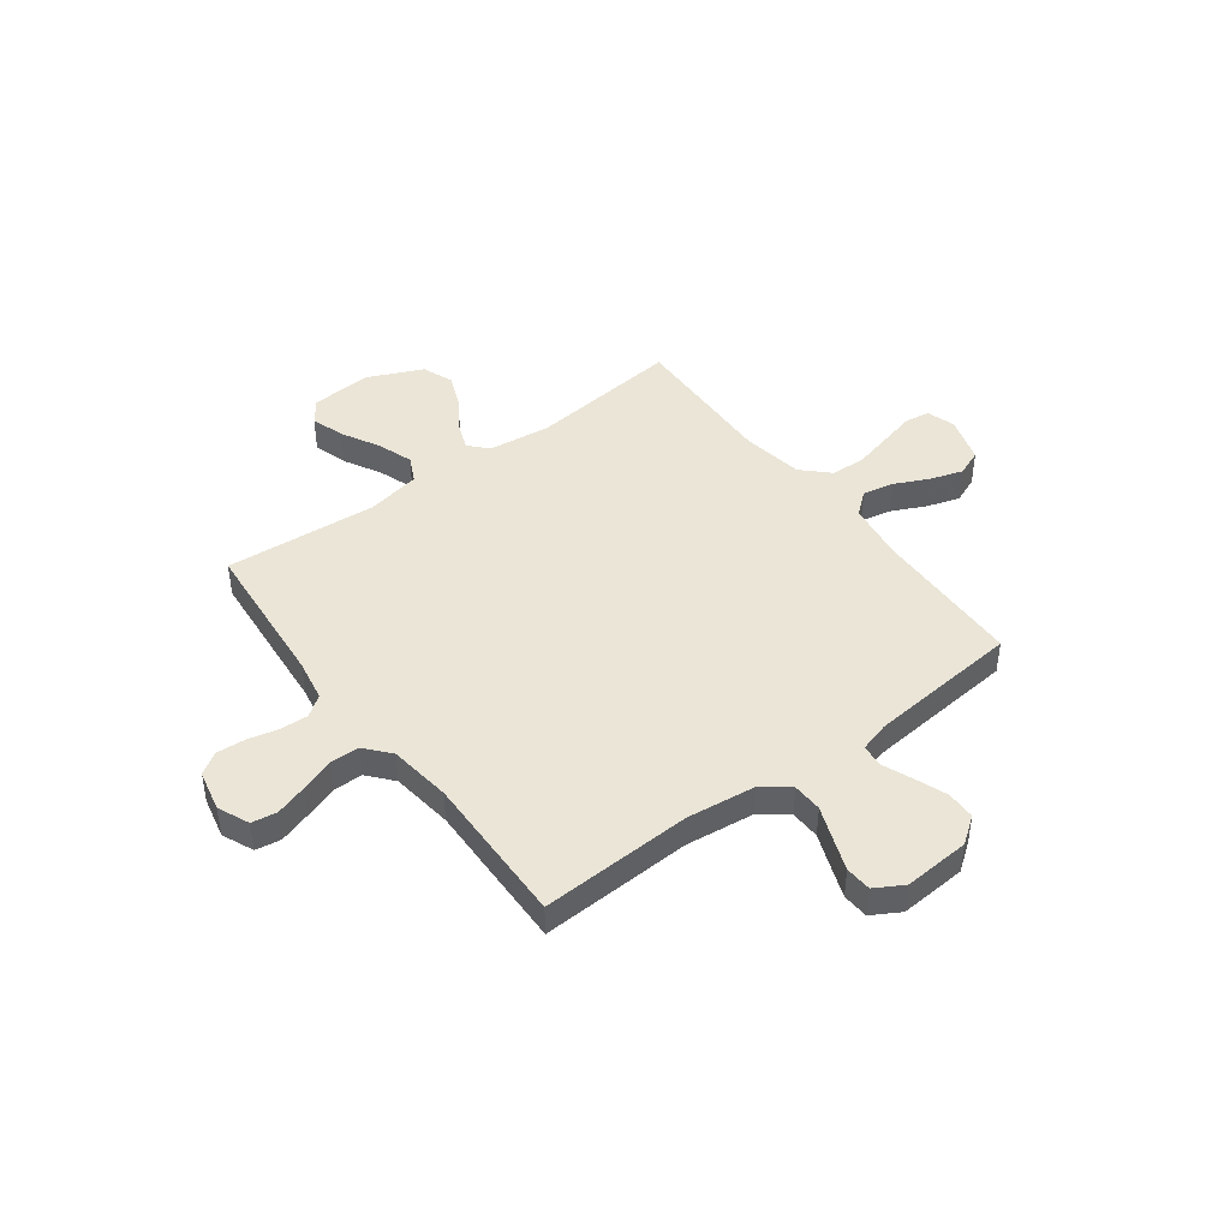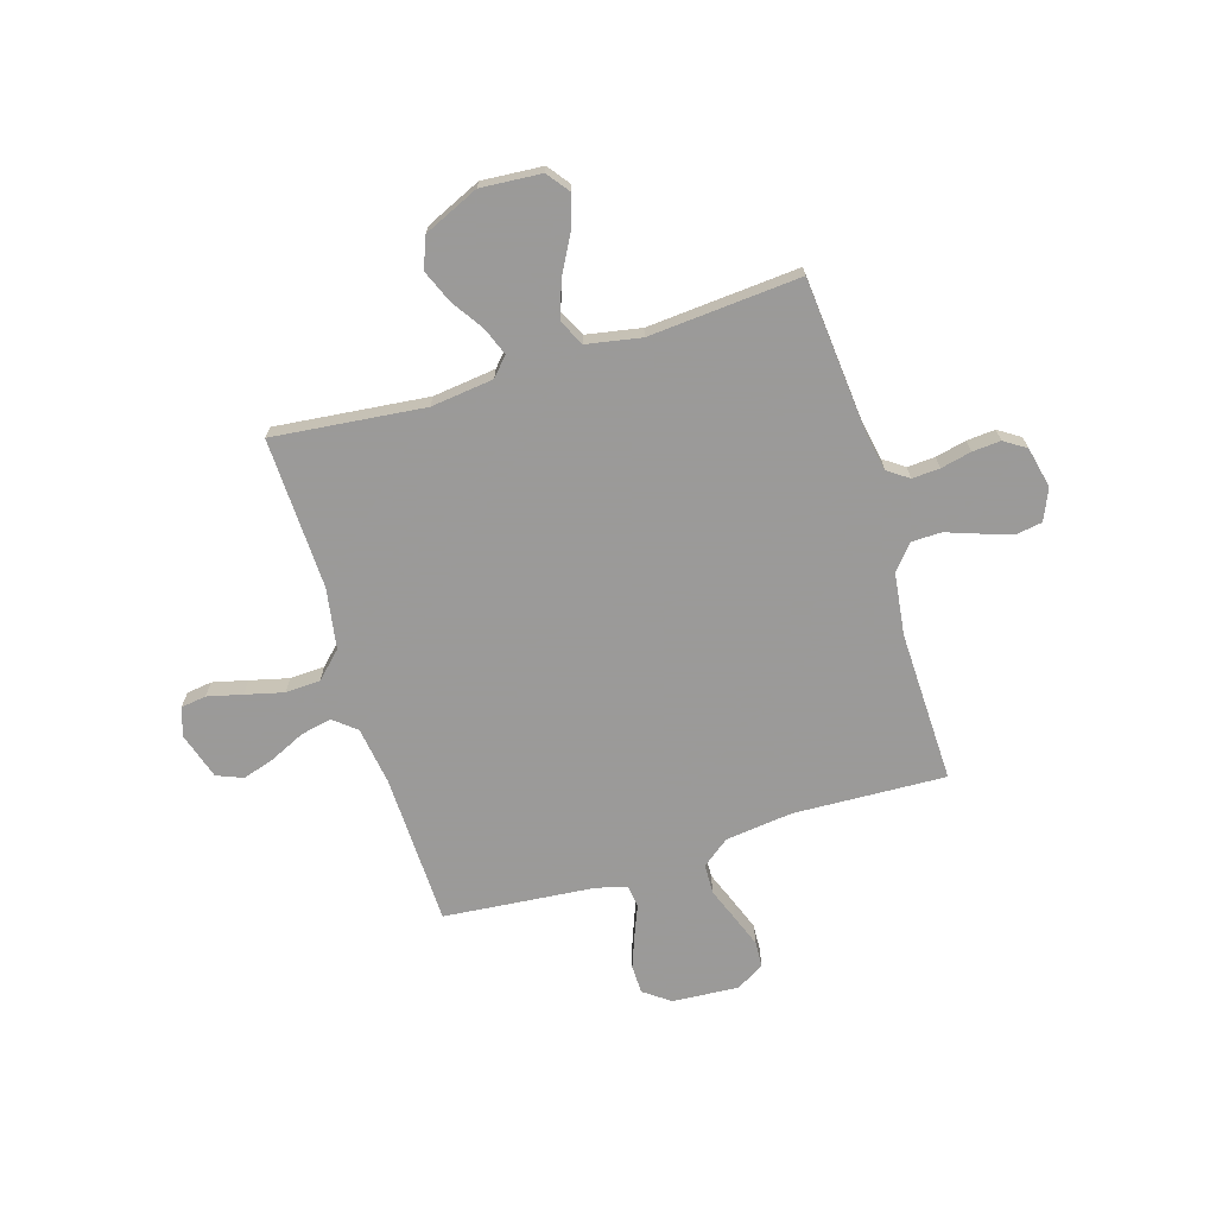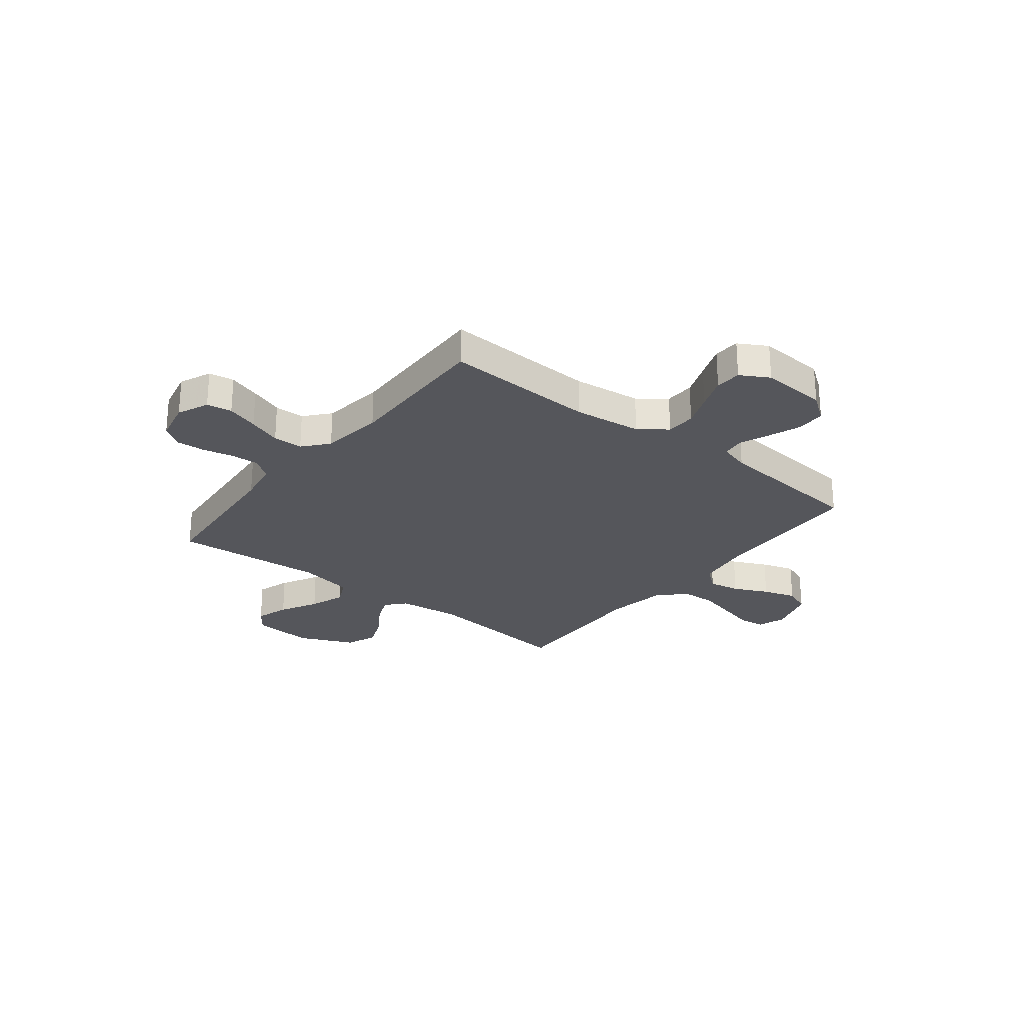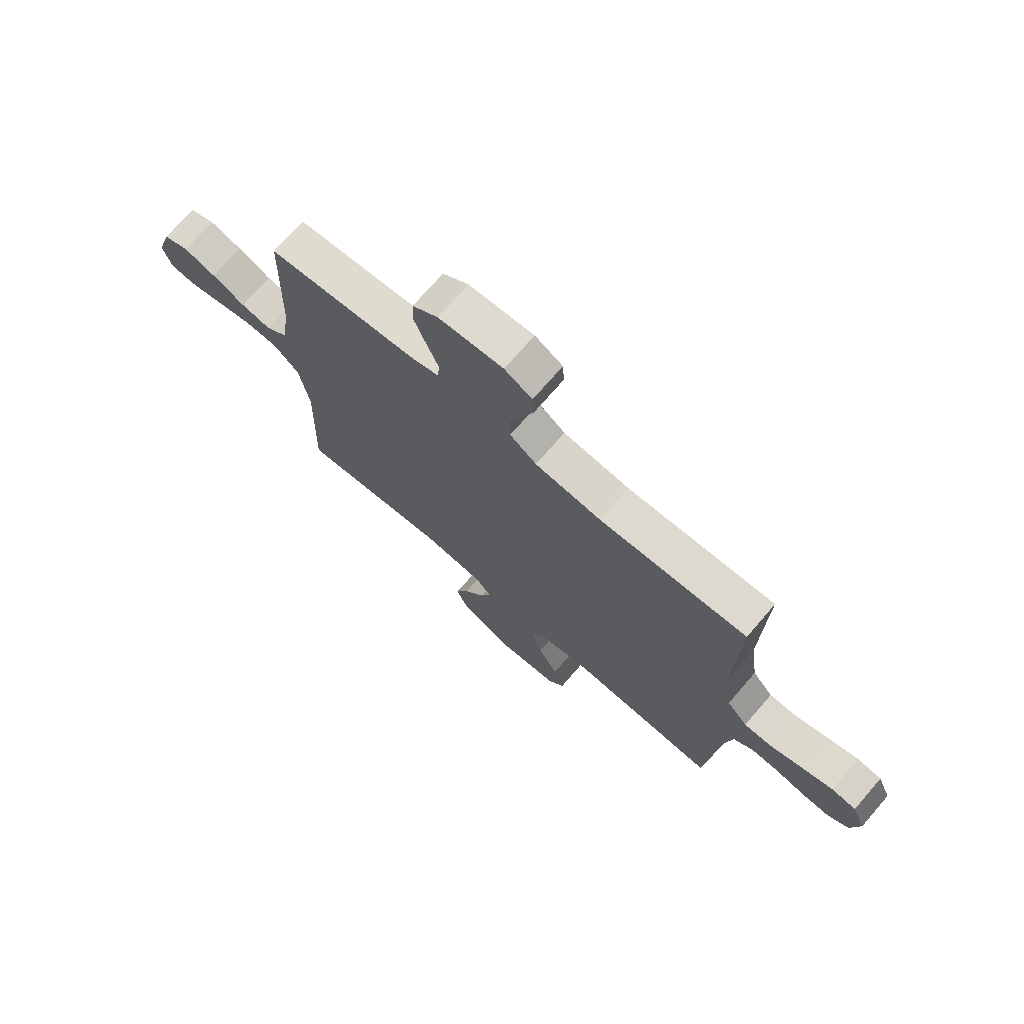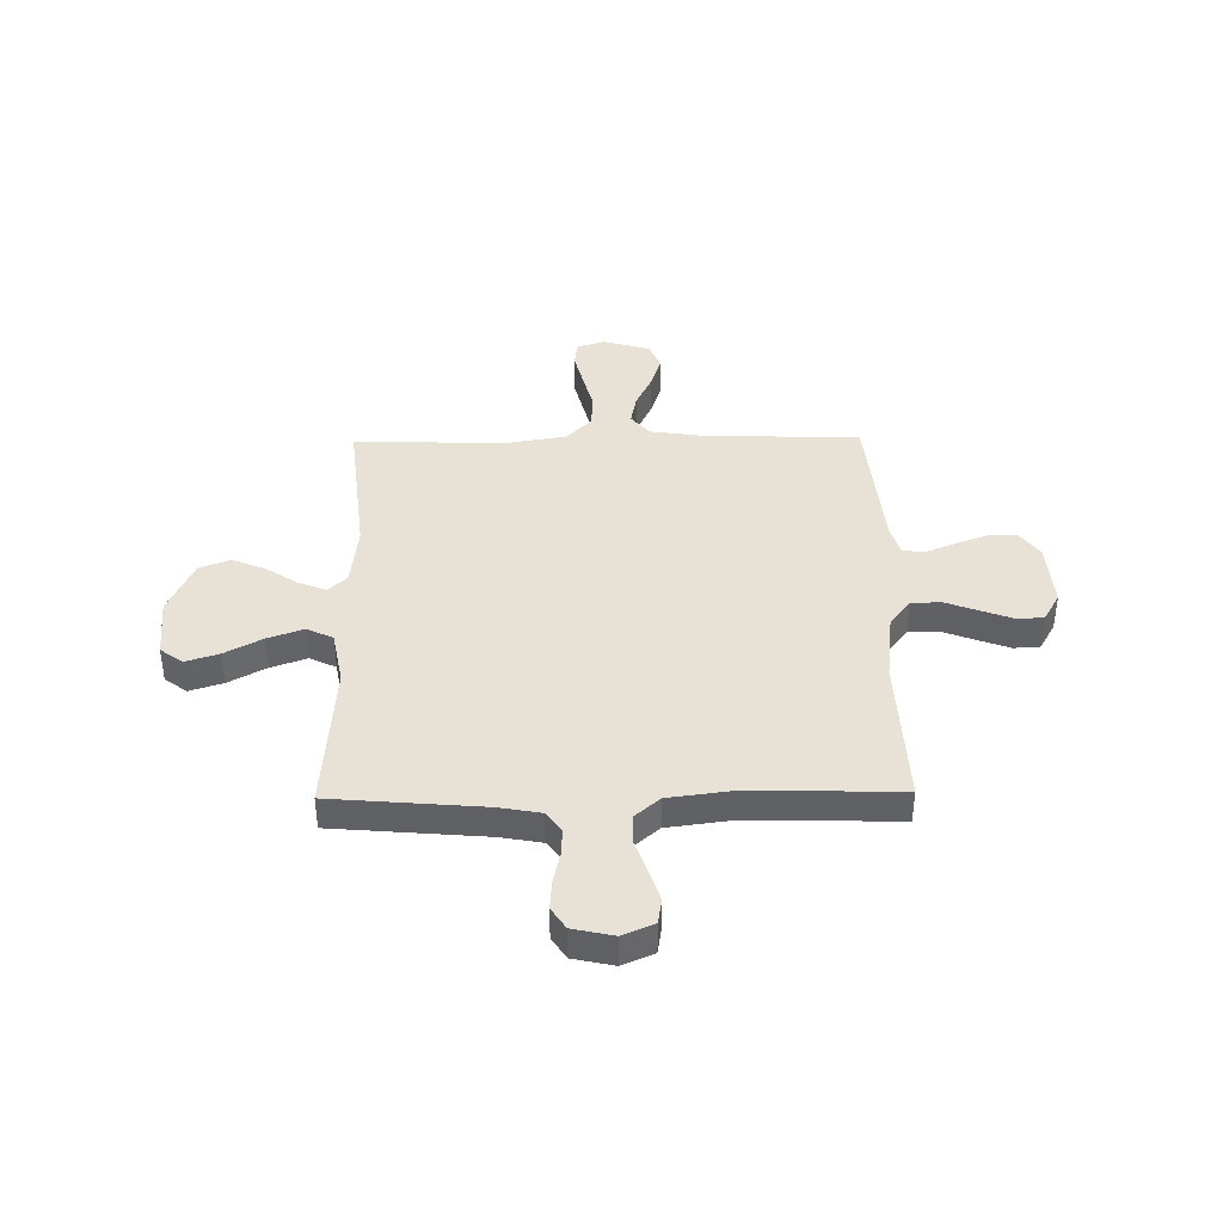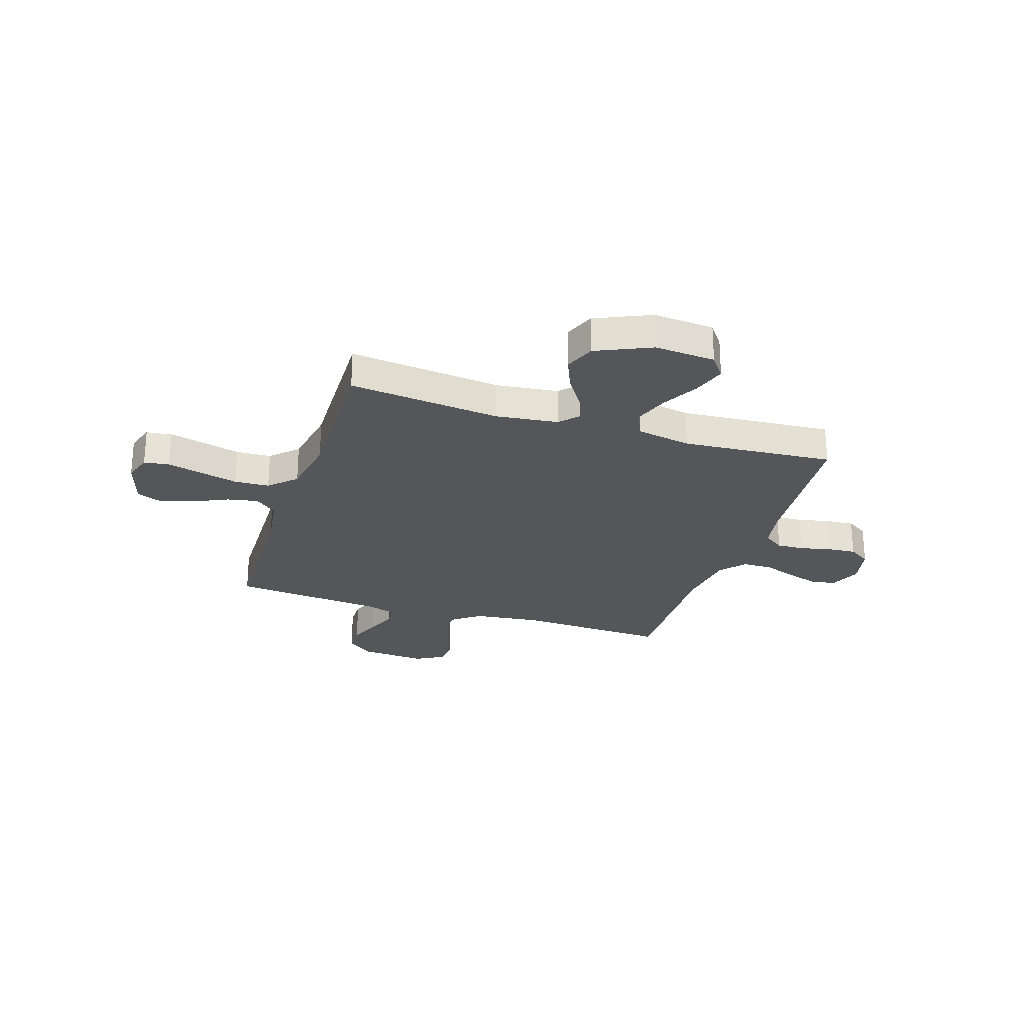
<metadata>
{"format":"obj","ext":"obj","renderer":"f3d","projection":"perspective","resolution":1024,"background":"white","views":[{"elev":44.4,"azim":-36.8,"up":"+Y"},{"elev":-69.5,"azim":-162.9,"up":"+Y"},{"elev":-26.2,"azim":-38.2,"up":"+Y"},{"elev":72.4,"azim":-139.2,"up":"+Z"},{"elev":40.2,"azim":-90.9,"up":"+Y"},{"elev":-25.8,"azim":162.0,"up":"+Y"}]}
</metadata>
<code>
v 0.5 0.07 0.5
v 0.508 0.07 0.2
v 0.525 0.07 0.085
v 0.569 0.07 0.049
v 0.63 0.07 0.061
v 0.698 0.07 0.093
v 0.763 0.07 0.114
v 0.815 0.07 0.093
v 0.844 0.07 0
v 0.826 0.07 -0.056
v 0.776 0.07 -0.063
v 0.707 0.07 -0.046
v 0.631 0.07 -0.027
v 0.562 0.07 -0.03
v 0.511 0.07 -0.08
v 0.491 0.07 -0.2
v 0.5 0.07 -0.5
v 0.2 0.07 -0.468
v 0.076 0.07 -0.483
v 0.043 0.07 -0.52
v 0.064 0.07 -0.574
v 0.106 0.07 -0.638
v 0.133 0.07 -0.703
v 0.109 0.07 -0.764
v 0 0.07 -0.813
v -0.12 0.07 -0.804
v -0.153 0.07 -0.76
v -0.132 0.07 -0.694
v -0.092 0.07 -0.62
v -0.067 0.07 -0.549
v -0.092 0.07 -0.497
v -0.2 0.07 -0.477
v -0.5 0.07 -0.5
v -0.526 0.07 -0.2
v -0.541 0.07 -0.117
v -0.582 0.07 -0.088
v -0.637 0.07 -0.091
v -0.698 0.07 -0.105
v -0.754 0.07 -0.109
v -0.797 0.07 -0.081
v -0.815 0.07 0
v -0.788 0.07 0.062
v -0.738 0.07 0.07
v -0.675 0.07 0.05
v -0.61 0.07 0.027
v -0.551 0.07 0.028
v -0.509 0.07 0.077
v -0.493 0.07 0.2
v -0.5 0.07 0.5
v -0.2 0.07 0.487
v -0.066 0.07 0.503
v -0.012 0.07 0.544
v -0.01 0.07 0.603
v -0.035 0.07 0.668
v -0.059 0.07 0.732
v -0.056 0.07 0.784
v 0 0.07 0.816
v 0.131 0.07 0.807
v 0.183 0.07 0.769
v 0.184 0.07 0.712
v 0.16 0.07 0.648
v 0.136 0.07 0.589
v 0.141 0.07 0.545
v 0.2 0.07 0.528
v 0.5 0 0.5
v 0.508 0 0.2
v 0.525 0 0.085
v 0.569 0 0.049
v 0.63 0 0.061
v 0.698 0 0.093
v 0.763 0 0.114
v 0.815 0 0.093
v 0.844 0 0
v 0.826 0 -0.056
v 0.776 0 -0.063
v 0.707 0 -0.046
v 0.631 0 -0.027
v 0.562 0 -0.03
v 0.511 0 -0.08
v 0.491 0 -0.2
v 0.5 0 -0.5
v 0.2 0 -0.468
v 0.076 0 -0.483
v 0.043 0 -0.52
v 0.064 0 -0.574
v 0.106 0 -0.638
v 0.133 0 -0.703
v 0.109 0 -0.764
v 0 0 -0.813
v -0.12 0 -0.804
v -0.153 0 -0.76
v -0.132 0 -0.694
v -0.092 0 -0.62
v -0.067 0 -0.549
v -0.092 0 -0.497
v -0.2 0 -0.477
v -0.5 0 -0.5
v -0.526 0 -0.2
v -0.541 0 -0.117
v -0.582 0 -0.088
v -0.637 0 -0.091
v -0.698 0 -0.105
v -0.754 0 -0.109
v -0.797 0 -0.081
v -0.815 0 0
v -0.788 0 0.062
v -0.738 0 0.07
v -0.675 0 0.05
v -0.61 0 0.027
v -0.551 0 0.028
v -0.509 0 0.077
v -0.493 0 0.2
v -0.5 0 0.5
v -0.2 0 0.487
v -0.066 0 0.503
v -0.012 0 0.544
v -0.01 0 0.603
v -0.035 0 0.668
v -0.059 0 0.732
v -0.056 0 0.784
v 0 0 0.816
v 0.131 0 0.807
v 0.183 0 0.769
v 0.184 0 0.712
v 0.16 0 0.648
v 0.136 0 0.589
v 0.141 0 0.545
v 0.2 0 0.528
f 59 60 61 62
f 57 58 59 62
f 57 62 63
f 56 57 63
f 53 54 55 56
f 53 56 63
f 52 53 63
f 51 52 63 64
f 48 49 50
f 47 48 50 51
f 46 47 51 64
f 42 43 44 45
f 40 41 42 45
f 40 45 46
f 37 38 39 40
f 36 37 40 46
f 35 36 46 64
f 32 33 34
f 31 32 34 35
f 26 27 28 29
f 26 29 30
f 25 26 30
f 24 25 30
f 21 22 23 24
f 20 21 24 30
f 19 20 30 31
f 16 17 18
f 15 16 18 19
f 14 15 19 31
f 10 11 12 13
f 8 9 10 13
f 8 13 14
f 5 6 7 8
f 4 5 8 14
f 3 4 14 31
f 35 64 1 2
f 2 3 31 35
f 126 125 124 123
f 126 123 122 121
f 127 126 121
f 127 121 120
f 120 119 118 117
f 127 120 117
f 127 117 116
f 128 127 116 115
f 114 113 112
f 115 114 112 111
f 128 115 111 110
f 109 108 107 106
f 109 106 105 104
f 110 109 104
f 104 103 102 101
f 110 104 101 100
f 128 110 100 99
f 98 97 96
f 99 98 96 95
f 93 92 91 90
f 94 93 90
f 94 90 89
f 94 89 88
f 88 87 86 85
f 94 88 85 84
f 95 94 84 83
f 82 81 80
f 83 82 80 79
f 95 83 79 78
f 77 76 75 74
f 77 74 73 72
f 78 77 72
f 72 71 70 69
f 78 72 69 68
f 95 78 68 67
f 66 65 128 99
f 99 95 67 66
f 1 65 66 2
f 2 66 67 3
f 3 67 68 4
f 4 68 69 5
f 5 69 70 6
f 6 70 71 7
f 7 71 72 8
f 8 72 73 9
f 9 73 74 10
f 10 74 75 11
f 11 75 76 12
f 12 76 77 13
f 13 77 78 14
f 14 78 79 15
f 15 79 80 16
f 16 80 81 17
f 17 81 82 18
f 18 82 83 19
f 19 83 84 20
f 20 84 85 21
f 21 85 86 22
f 22 86 87 23
f 23 87 88 24
f 24 88 89 25
f 25 89 90 26
f 26 90 91 27
f 27 91 92 28
f 28 92 93 29
f 29 93 94 30
f 30 94 95 31
f 31 95 96 32
f 32 96 97 33
f 33 97 98 34
f 34 98 99 35
f 35 99 100 36
f 36 100 101 37
f 37 101 102 38
f 38 102 103 39
f 39 103 104 40
f 40 104 105 41
f 41 105 106 42
f 42 106 107 43
f 43 107 108 44
f 44 108 109 45
f 45 109 110 46
f 46 110 111 47
f 47 111 112 48
f 48 112 113 49
f 49 113 114 50
f 50 114 115 51
f 51 115 116 52
f 52 116 117 53
f 53 117 118 54
f 54 118 119 55
f 55 119 120 56
f 56 120 121 57
f 57 121 122 58
f 58 122 123 59
f 59 123 124 60
f 60 124 125 61
f 61 125 126 62
f 62 126 127 63
f 63 127 128 64
f 64 128 65 1

</code>
